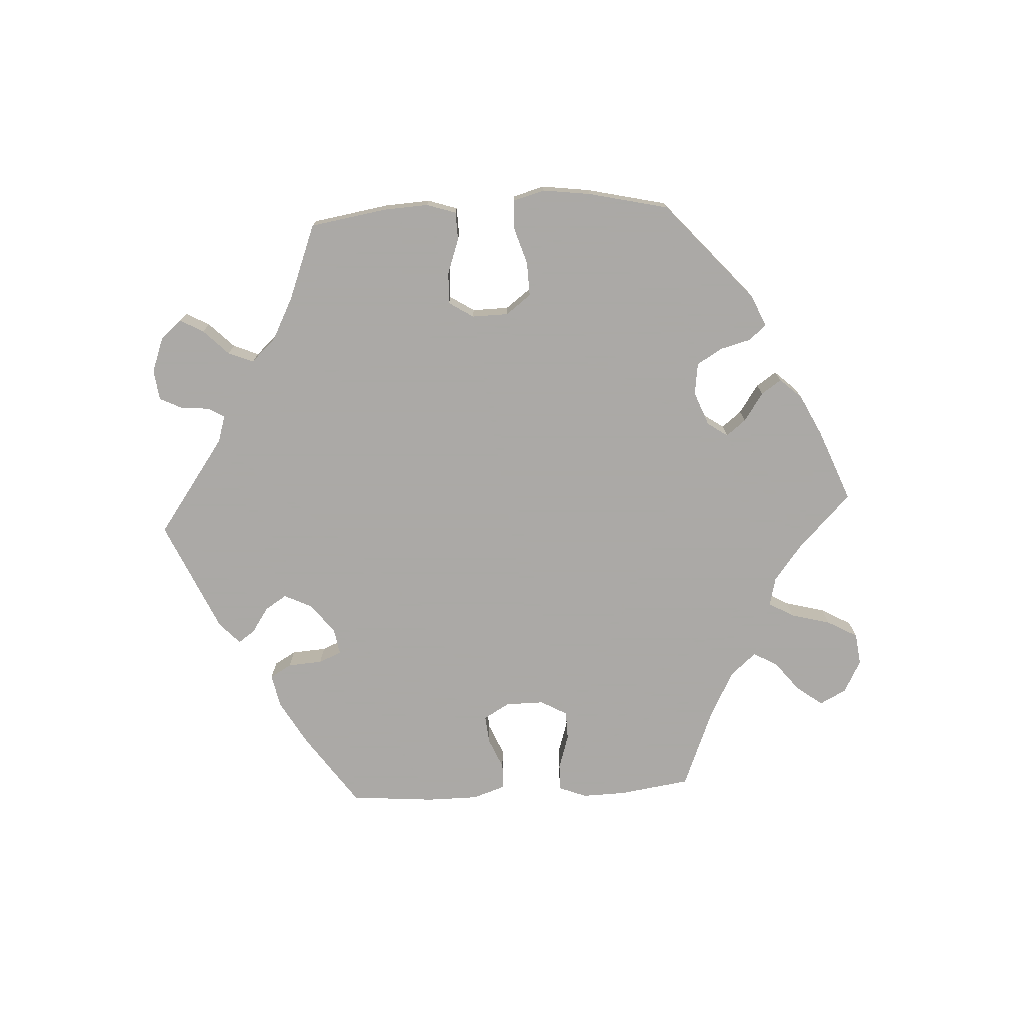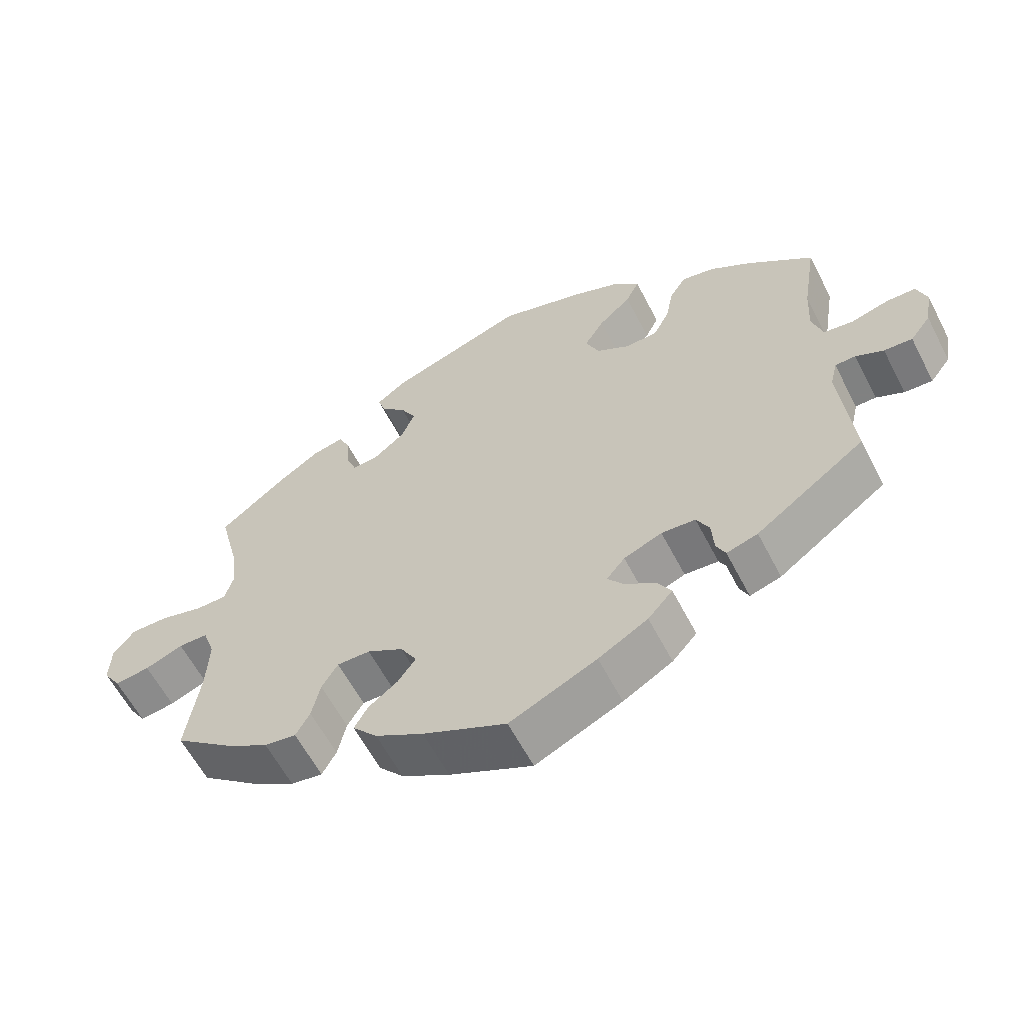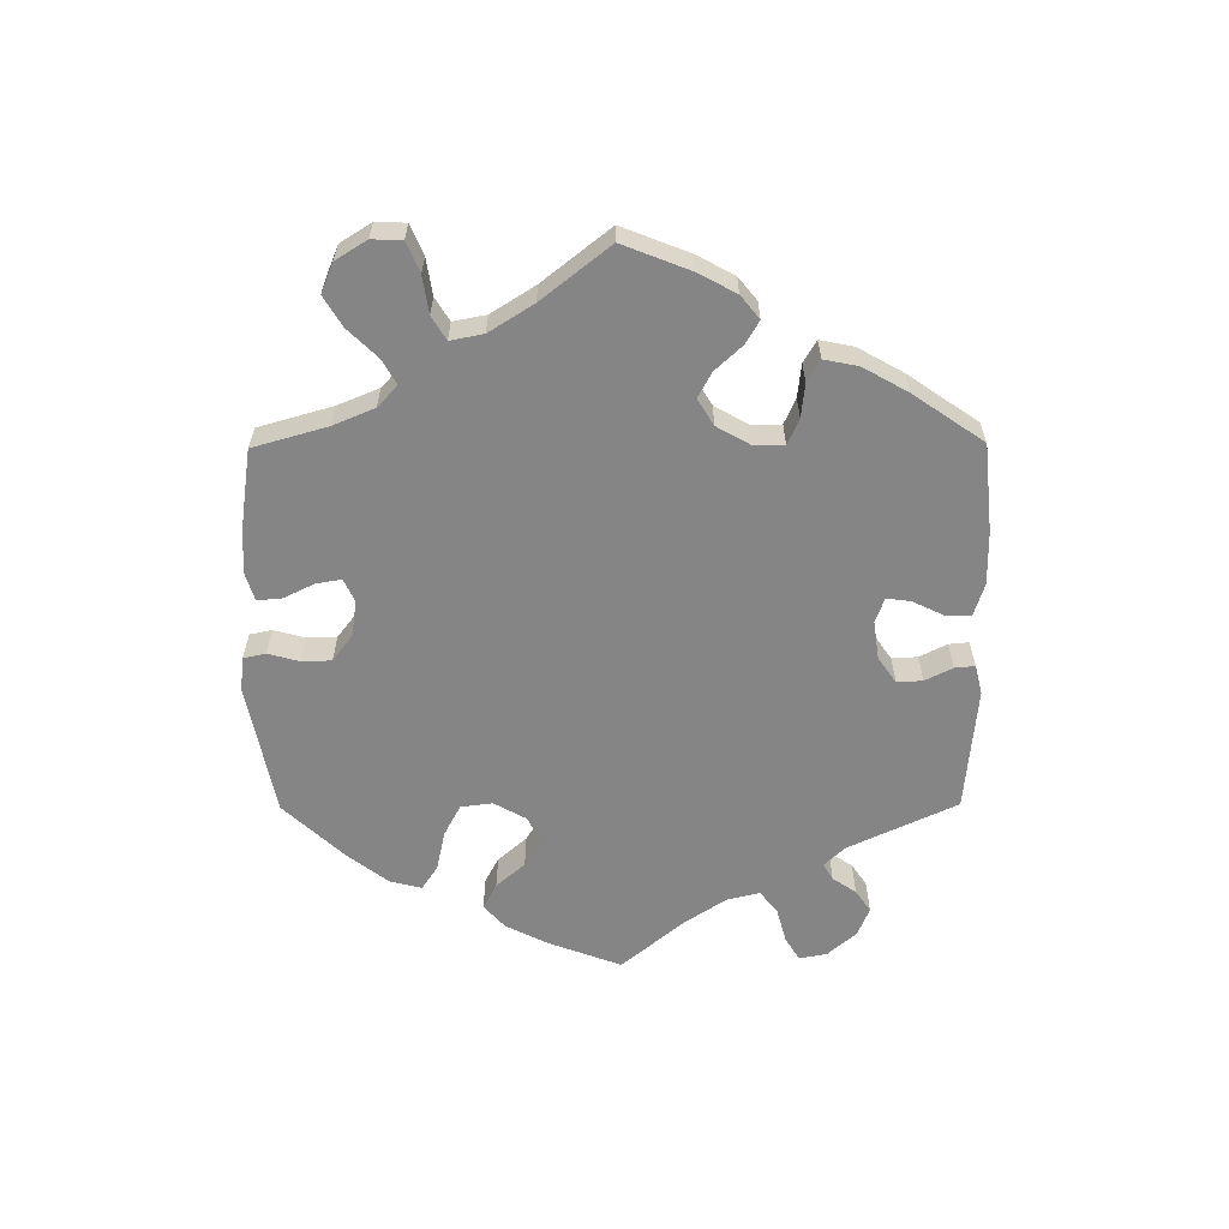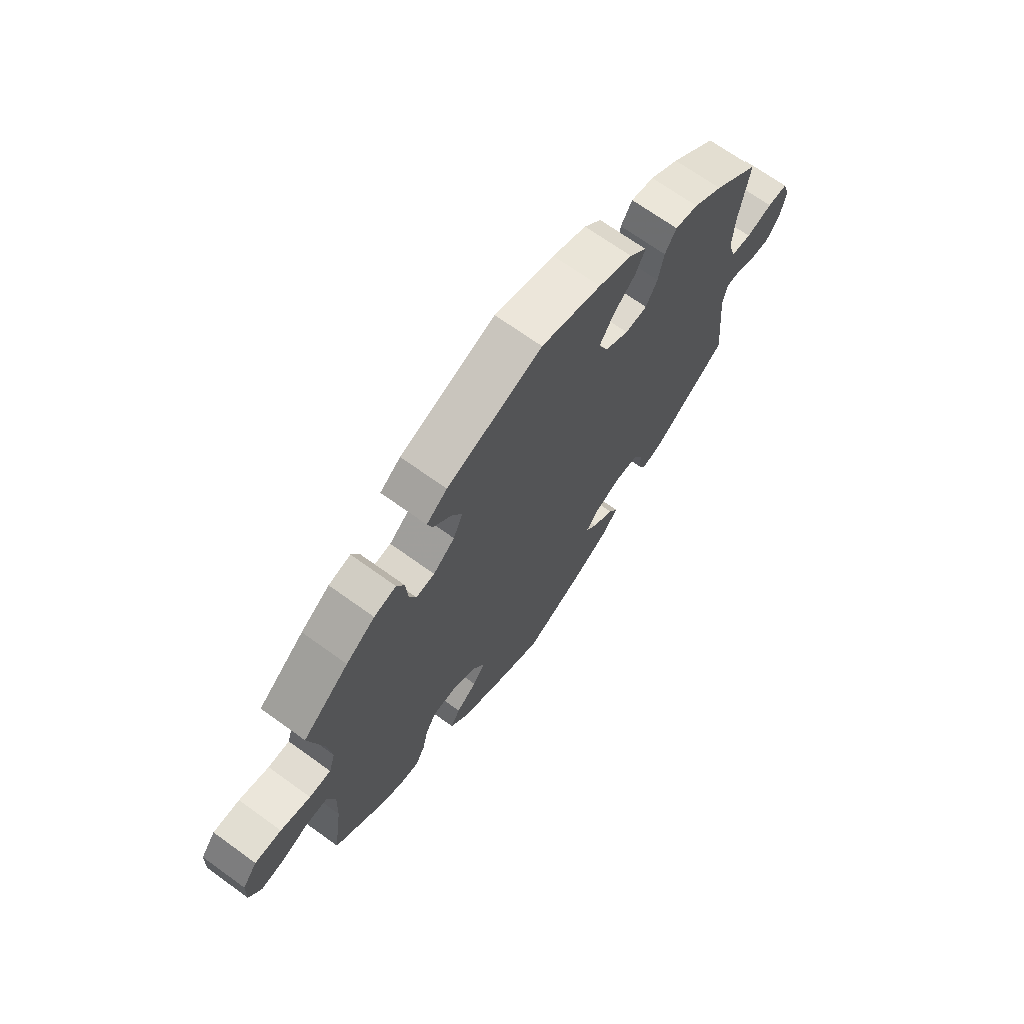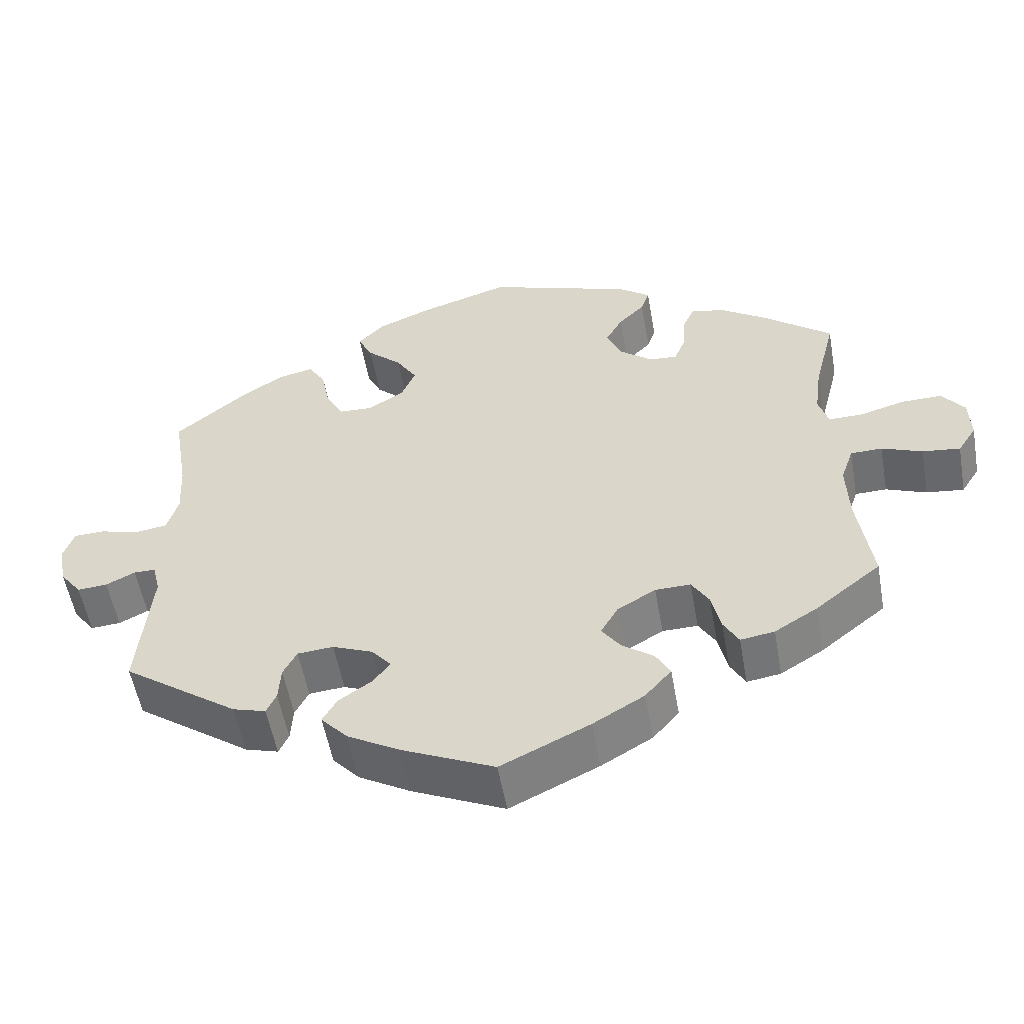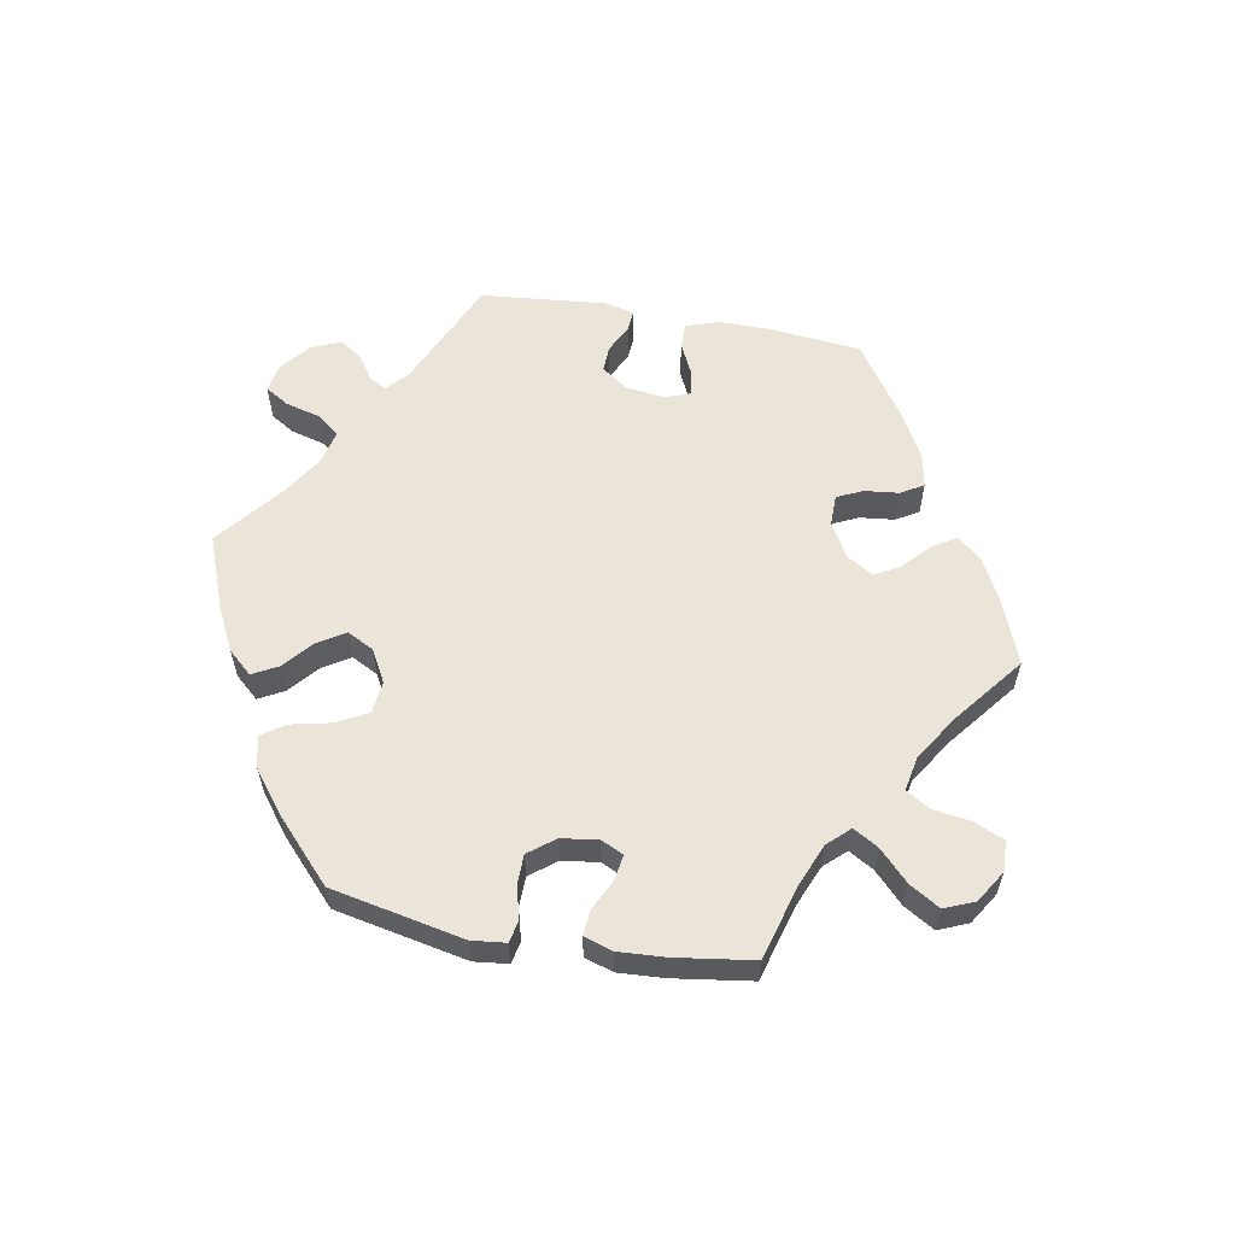
<metadata>
{"format":"obj","ext":"obj","renderer":"f3d","projection":"perspective","resolution":1024,"background":"white","views":[{"elev":-75.5,"azim":-27.1,"up":"+Y"},{"elev":-60.3,"azim":-152.7,"up":"+Z"},{"elev":-61.8,"azim":120.4,"up":"+Y"},{"elev":69.0,"azim":125.9,"up":"+Z"},{"elev":-54.4,"azim":10.1,"up":"+Z"},{"elev":59.0,"azim":40.2,"up":"+Y"}]}
</metadata>
<code>
v 0.414 0.07 -0.357
v 0.357 0.07 -0.392
v 0.312 0.07 -0.399
v 0.292 0.07 -0.363
v 0.28 0.07 -0.309
v 0.257 0.07 -0.271
v 0.21 0.07 -0.272
v 0.159 0.07 -0.302
v 0.136 0.07 -0.342
v 0.161 0.07 -0.377
v 0.203 0.07 -0.408
v 0.222 0.07 -0.442
v 0.187 0.07 -0.482
v 0.119 0.07 -0.522
v 0.001 0.07 -0.578
v -0.122 0.07 -0.522
v -0.192 0.07 -0.482
v -0.227 0.07 -0.443
v -0.208 0.07 -0.41
v -0.164 0.07 -0.38
v -0.141 0.07 -0.35
v -0.167 0.07 -0.319
v -0.221 0.07 -0.297
v -0.269 0.07 -0.301
v -0.287 0.07 -0.336
v -0.29 0.07 -0.383
v -0.303 0.07 -0.411
v -0.347 0.07 -0.398
v -0.501 0.07 -0.288
v -0.484 0.07 -0.106
v -0.494 0.07 -0.064
v -0.523 0.07 -0.064
v -0.562 0.07 -0.083
v -0.602 0.07 -0.086
v -0.631 0.07 -0.048
v -0.641 0.07 0.008
v -0.627 0.07 0.049
v -0.586 0.07 0.05
v -0.533 0.07 0.036
v -0.491 0.07 0.042
v -0.476 0.07 0.092
v -0.48 0.07 0.166
v -0.5 0.07 0.289
v -0.408 0.07 0.365
v -0.349 0.07 0.404
v -0.302 0.07 0.414
v -0.279 0.07 0.377
v -0.268 0.07 0.32
v -0.245 0.07 0.277
v -0.2 0.07 0.275
v -0.152 0.07 0.304
v -0.133 0.07 0.349
v -0.161 0.07 0.394
v -0.207 0.07 0.436
v -0.226 0.07 0.475
v -0.191 0.07 0.511
v -0.122 0.07 0.54
v 0 0.07 0.578
v 0.194 0.07 0.513
v 0.236 0.07 0.482
v 0.225 0.07 0.449
v 0.19 0.07 0.414
v 0.168 0.07 0.374
v 0.187 0.07 0.328
v 0.231 0.07 0.293
v 0.269 0.07 0.29
v 0.283 0.07 0.326
v 0.287 0.07 0.379
v 0.303 0.07 0.413
v 0.348 0.07 0.403
v 0.407 0.07 0.364
v 0.501 0.07 0.29
v 0.472 0.07 0.175
v 0.463 0.07 0.107
v 0.476 0.07 0.064
v 0.52 0.07 0.064
v 0.581 0.07 0.081
v 0.635 0.07 0.082
v 0.665 0.07 0.043
v 0.667 0.07 -0.014
v 0.642 0.07 -0.053
v 0.592 0.07 -0.047
v 0.538 0.07 -0.026
v 0.496 0.07 -0.027
v 0.479 0.07 -0.076
v 0.482 0.07 -0.156
v 0.501 0.07 -0.288
v 0.414 0 -0.357
v 0.357 0 -0.392
v 0.312 0 -0.399
v 0.292 0 -0.363
v 0.28 0 -0.309
v 0.257 0 -0.271
v 0.21 0 -0.272
v 0.159 0 -0.302
v 0.136 0 -0.342
v 0.161 0 -0.377
v 0.203 0 -0.408
v 0.222 0 -0.442
v 0.187 0 -0.482
v 0.119 0 -0.522
v 0.001 0 -0.578
v -0.122 0 -0.522
v -0.192 0 -0.482
v -0.227 0 -0.443
v -0.208 0 -0.41
v -0.164 0 -0.38
v -0.141 0 -0.35
v -0.167 0 -0.319
v -0.221 0 -0.297
v -0.269 0 -0.301
v -0.287 0 -0.336
v -0.29 0 -0.383
v -0.303 0 -0.411
v -0.347 0 -0.398
v -0.501 0 -0.288
v -0.484 0 -0.106
v -0.494 0 -0.064
v -0.523 0 -0.064
v -0.562 0 -0.083
v -0.602 0 -0.086
v -0.631 0 -0.048
v -0.641 0 0.008
v -0.627 0 0.049
v -0.586 0 0.05
v -0.533 0 0.036
v -0.491 0 0.042
v -0.476 0 0.092
v -0.48 0 0.166
v -0.5 0 0.289
v -0.408 0 0.365
v -0.349 0 0.404
v -0.302 0 0.414
v -0.279 0 0.377
v -0.268 0 0.32
v -0.245 0 0.277
v -0.2 0 0.275
v -0.152 0 0.304
v -0.133 0 0.349
v -0.161 0 0.394
v -0.207 0 0.436
v -0.226 0 0.475
v -0.191 0 0.511
v -0.122 0 0.54
v 0 0 0.578
v 0.194 0 0.513
v 0.236 0 0.482
v 0.225 0 0.449
v 0.19 0 0.414
v 0.168 0 0.374
v 0.187 0 0.328
v 0.231 0 0.293
v 0.269 0 0.29
v 0.283 0 0.326
v 0.287 0 0.379
v 0.303 0 0.413
v 0.348 0 0.403
v 0.407 0 0.364
v 0.501 0 0.29
v 0.472 0 0.175
v 0.463 0 0.107
v 0.476 0 0.064
v 0.52 0 0.064
v 0.581 0 0.081
v 0.635 0 0.082
v 0.665 0 0.043
v 0.667 0 -0.014
v 0.642 0 -0.053
v 0.592 0 -0.047
v 0.538 0 -0.026
v 0.496 0 -0.027
v 0.479 0 -0.076
v 0.482 0 -0.156
v 0.501 0 -0.288
f 86 87 1 2
f 85 86 2 3
f 84 85 3 4
f 80 81 82 83
f 80 83 84
f 79 80 84
f 76 77 78 79
f 75 76 79 84
f 74 75 84 4
f 70 71 72 73
f 67 68 69 70
f 66 67 70 73
f 65 66 73 74
f 59 60 61 62
f 59 62 63
f 58 59 63
f 57 58 63 64
f 53 54 55 56
f 52 53 56 57
f 45 46 47 48
f 45 48 49
f 42 43 44 45
f 41 42 45 49
f 40 41 49 50
f 36 37 38 39
f 36 39 40
f 35 36 40
f 32 33 34 35
f 31 32 35 40
f 30 31 40 50
f 25 26 27 28
f 24 25 28 29
f 23 24 29 30
f 17 18 19 20
f 17 20 21
f 16 17 21
f 15 16 21
f 14 15 21
f 13 14 21 22
f 10 11 12 13
f 9 10 13 22
f 65 74 4 5
f 52 57 64 65
f 51 52 65
f 8 9 22 23
f 7 8 23 30
f 6 7 30 50
f 65 5 6
f 6 50 51 65
f 89 88 174 173
f 90 89 173 172
f 91 90 172 171
f 170 169 168 167
f 171 170 167
f 171 167 166
f 166 165 164 163
f 171 166 163 162
f 91 171 162 161
f 160 159 158 157
f 157 156 155 154
f 160 157 154 153
f 161 160 153 152
f 149 148 147 146
f 150 149 146
f 150 146 145
f 151 150 145 144
f 143 142 141 140
f 144 143 140 139
f 135 134 133 132
f 136 135 132
f 132 131 130 129
f 136 132 129 128
f 137 136 128 127
f 126 125 124 123
f 127 126 123
f 127 123 122
f 122 121 120 119
f 127 122 119 118
f 137 127 118 117
f 115 114 113 112
f 116 115 112 111
f 117 116 111 110
f 107 106 105 104
f 108 107 104
f 108 104 103
f 108 103 102
f 108 102 101
f 109 108 101 100
f 100 99 98 97
f 109 100 97 96
f 92 91 161 152
f 152 151 144 139
f 152 139 138
f 110 109 96 95
f 117 110 95 94
f 137 117 94 93
f 93 92 152
f 152 138 137 93
f 1 88 89 2
f 2 89 90 3
f 3 90 91 4
f 4 91 92 5
f 5 92 93 6
f 6 93 94 7
f 7 94 95 8
f 8 95 96 9
f 9 96 97 10
f 10 97 98 11
f 11 98 99 12
f 12 99 100 13
f 13 100 101 14
f 14 101 102 15
f 15 102 103 16
f 16 103 104 17
f 17 104 105 18
f 18 105 106 19
f 19 106 107 20
f 20 107 108 21
f 21 108 109 22
f 22 109 110 23
f 23 110 111 24
f 24 111 112 25
f 25 112 113 26
f 26 113 114 27
f 27 114 115 28
f 28 115 116 29
f 29 116 117 30
f 30 117 118 31
f 31 118 119 32
f 32 119 120 33
f 33 120 121 34
f 34 121 122 35
f 35 122 123 36
f 36 123 124 37
f 37 124 125 38
f 38 125 126 39
f 39 126 127 40
f 40 127 128 41
f 41 128 129 42
f 42 129 130 43
f 43 130 131 44
f 44 131 132 45
f 45 132 133 46
f 46 133 134 47
f 47 134 135 48
f 48 135 136 49
f 49 136 137 50
f 50 137 138 51
f 51 138 139 52
f 52 139 140 53
f 53 140 141 54
f 54 141 142 55
f 55 142 143 56
f 56 143 144 57
f 57 144 145 58
f 58 145 146 59
f 59 146 147 60
f 60 147 148 61
f 61 148 149 62
f 62 149 150 63
f 63 150 151 64
f 64 151 152 65
f 65 152 153 66
f 66 153 154 67
f 67 154 155 68
f 68 155 156 69
f 69 156 157 70
f 70 157 158 71
f 71 158 159 72
f 72 159 160 73
f 73 160 161 74
f 74 161 162 75
f 75 162 163 76
f 76 163 164 77
f 77 164 165 78
f 78 165 166 79
f 79 166 167 80
f 80 167 168 81
f 81 168 169 82
f 82 169 170 83
f 83 170 171 84
f 84 171 172 85
f 85 172 173 86
f 86 173 174 87
f 87 174 88 1

</code>
